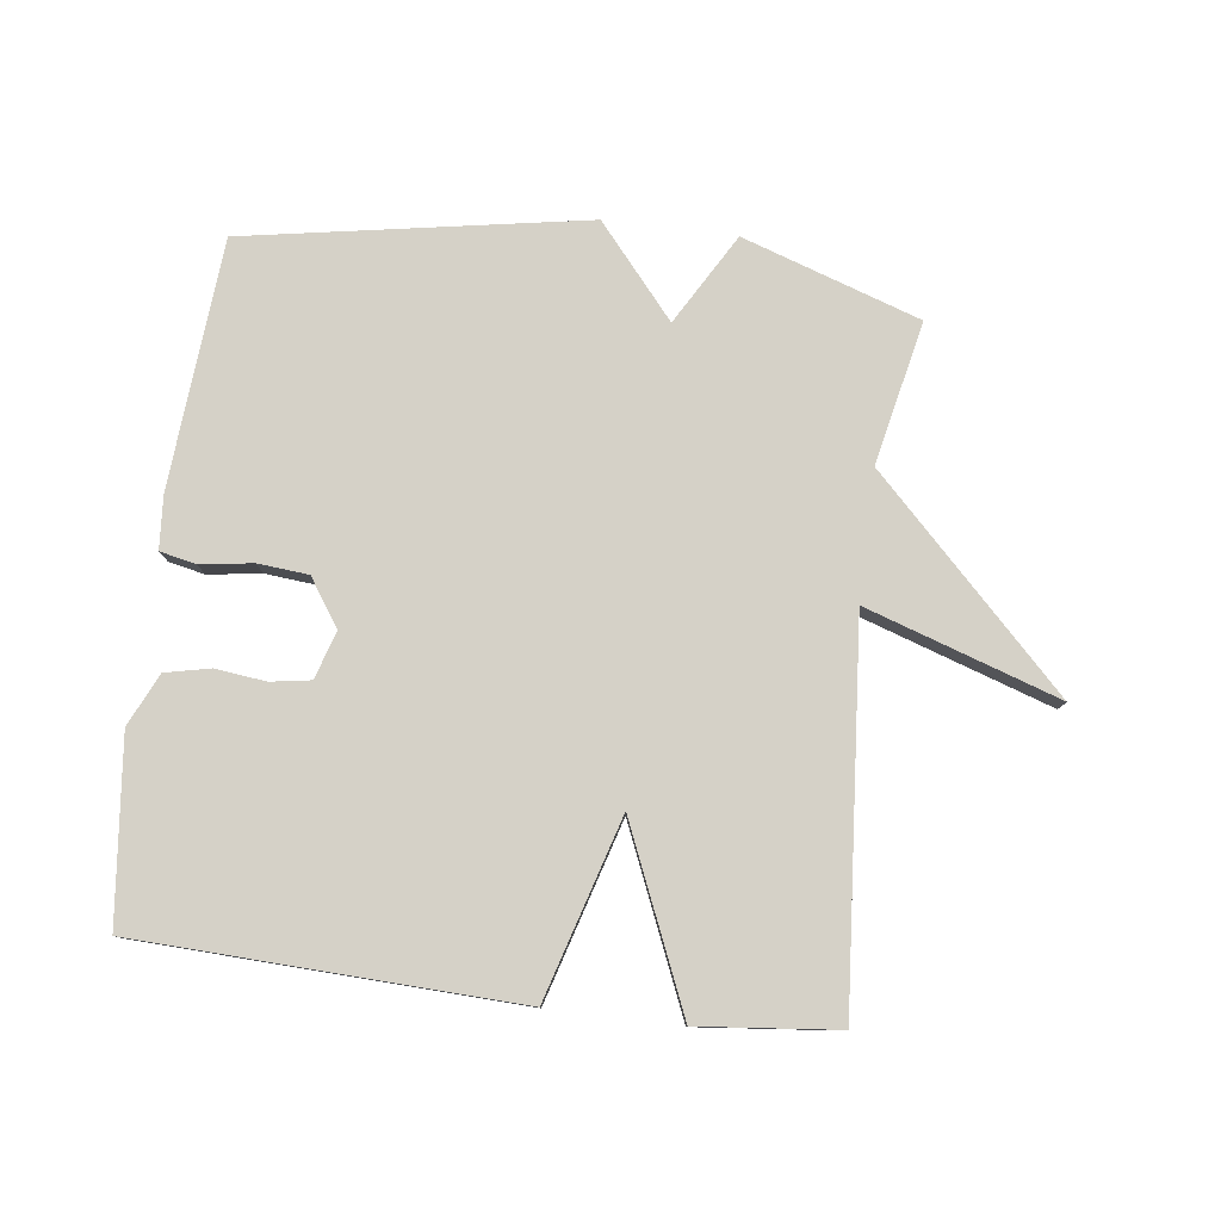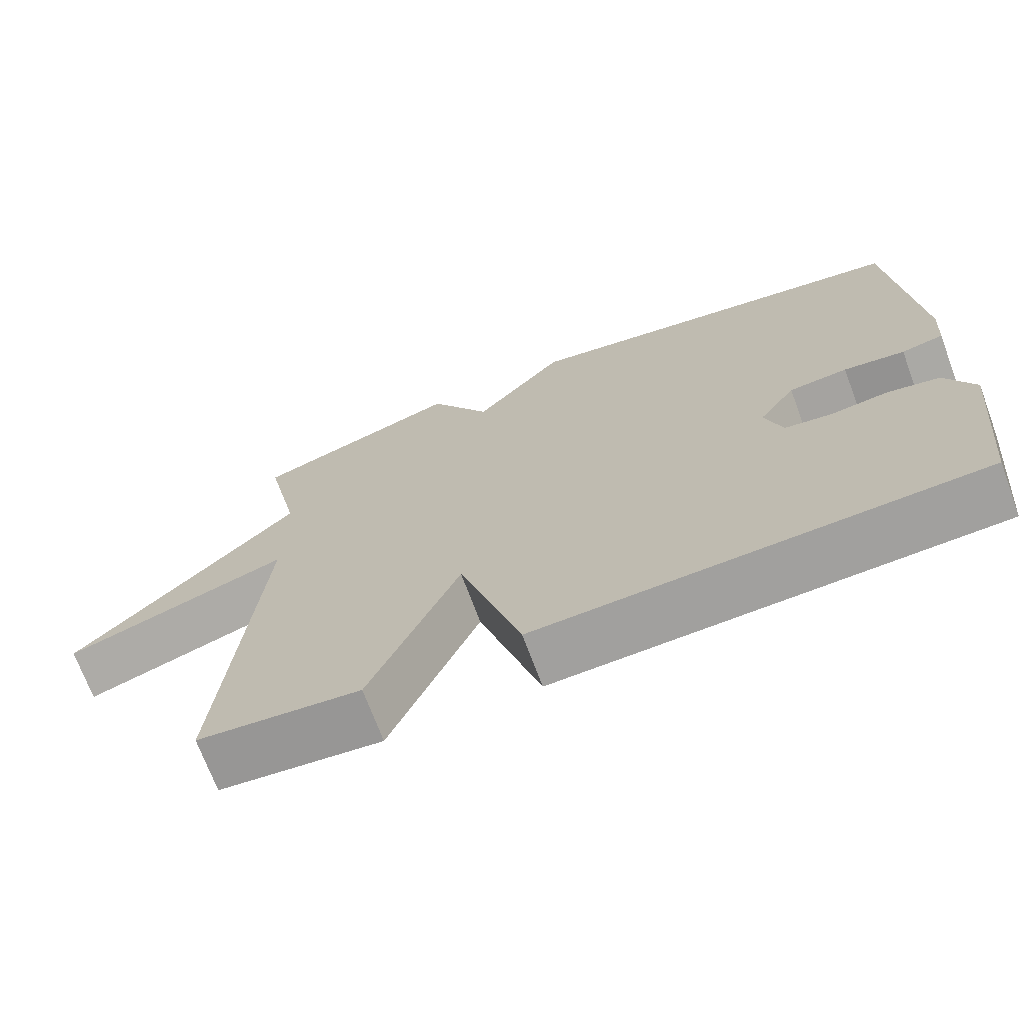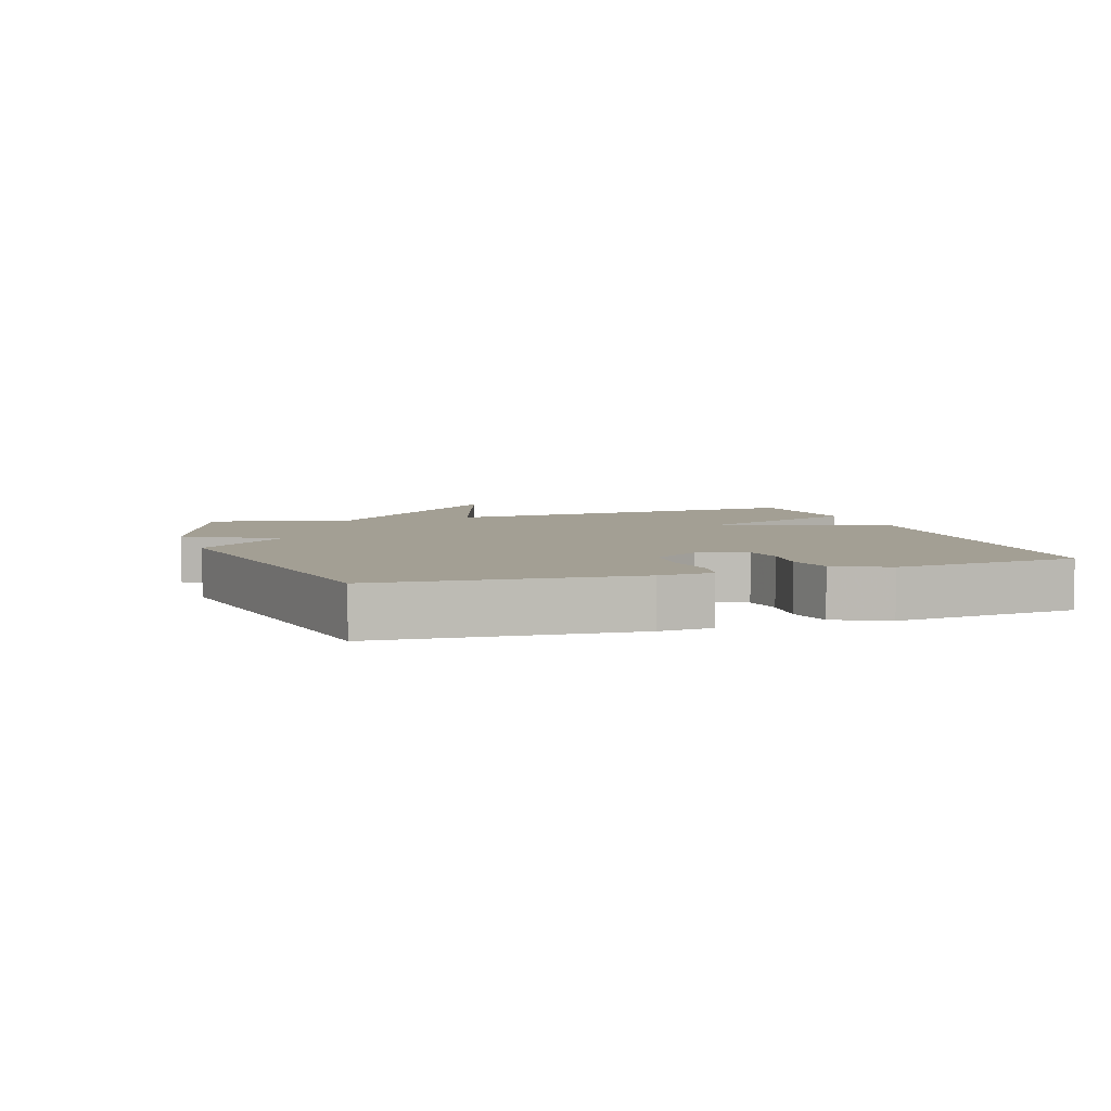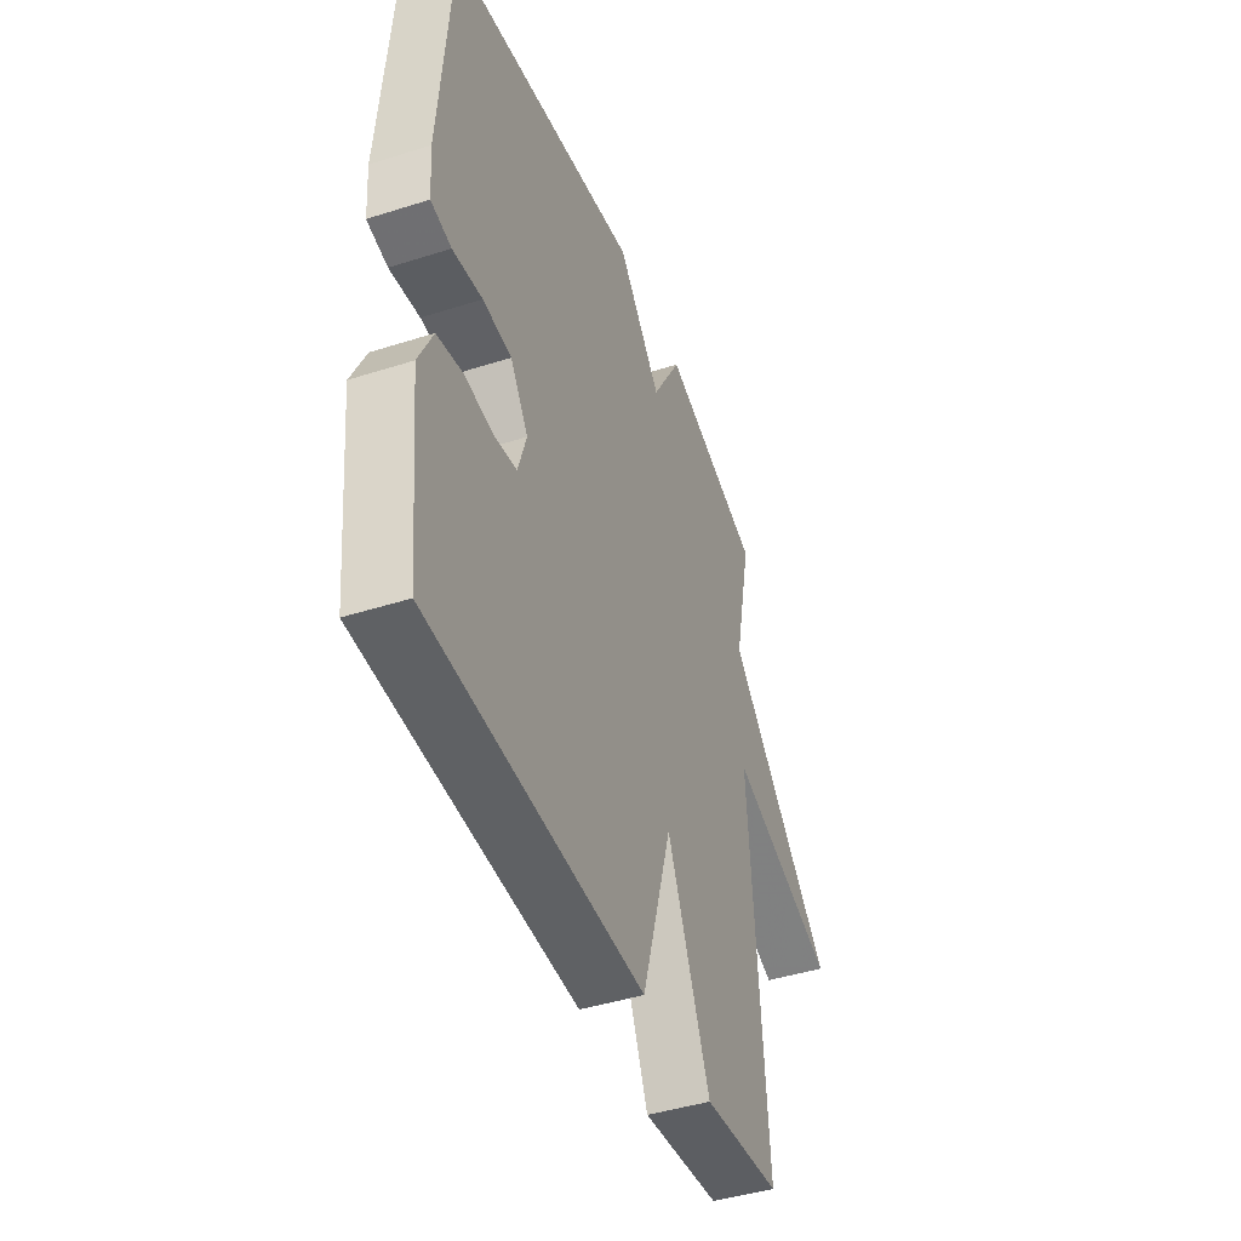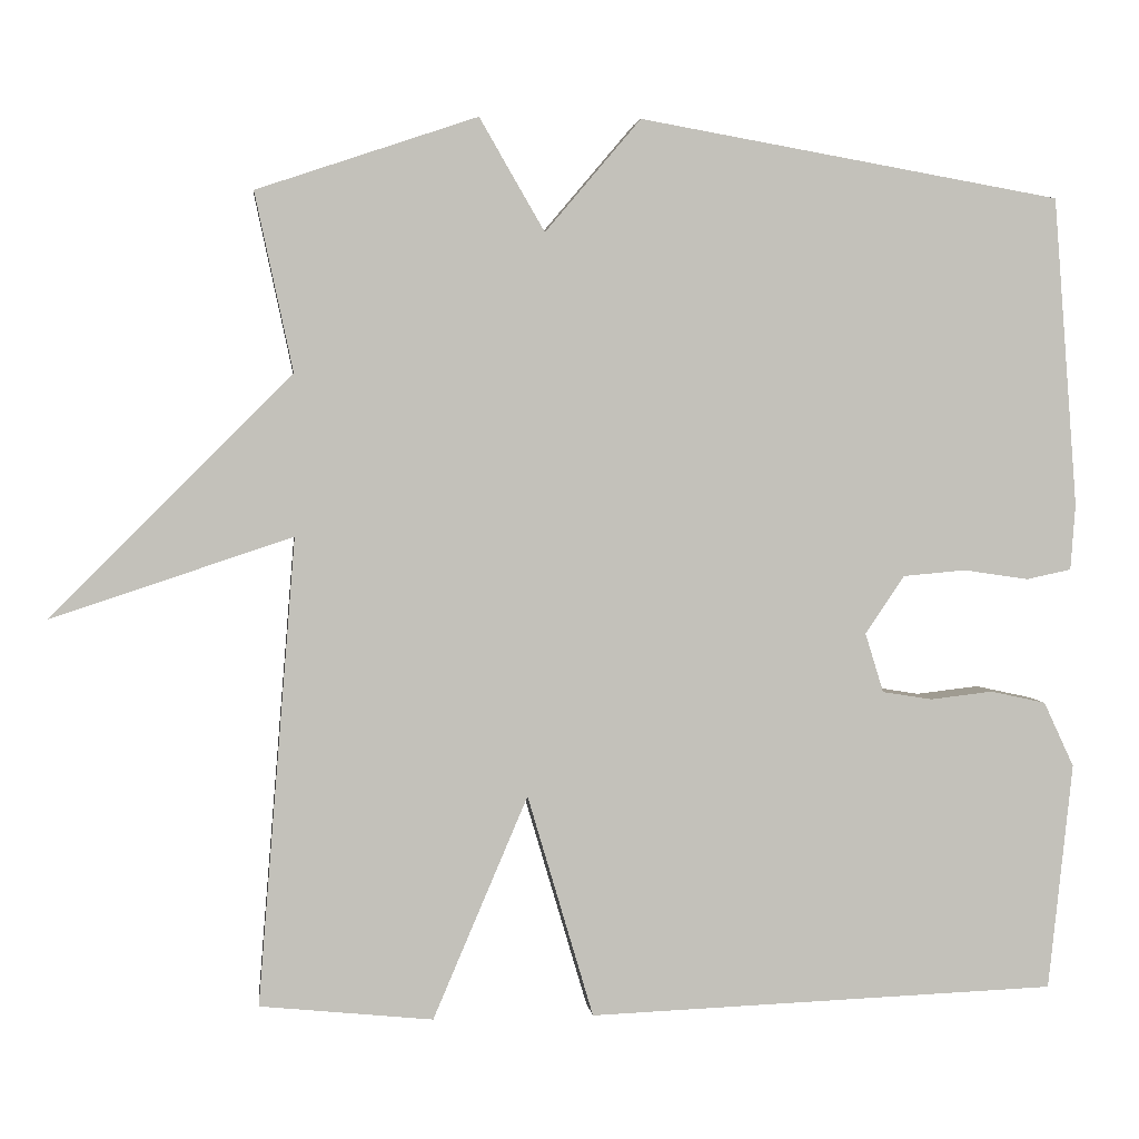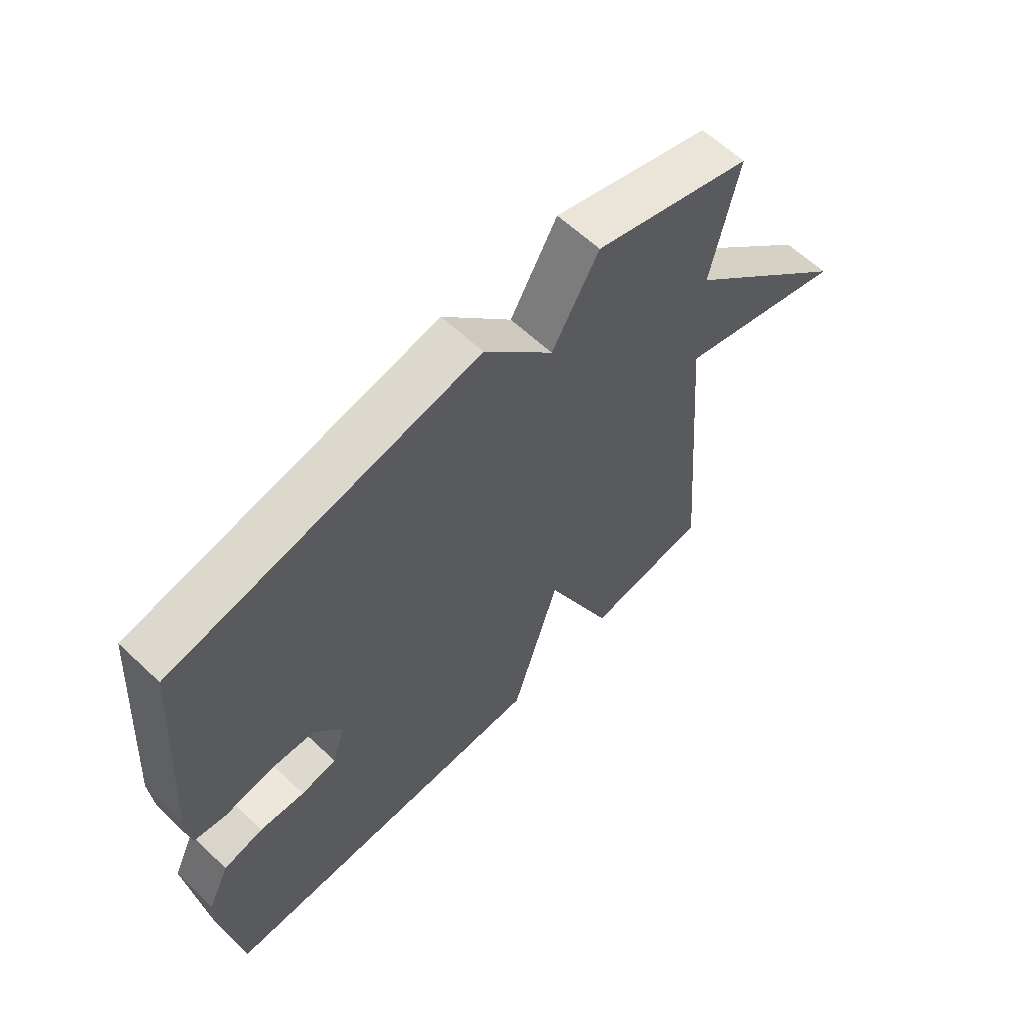
<metadata>
{"format":"obj","ext":"obj","renderer":"f3d","projection":"perspective","resolution":1024,"background":"white","views":[{"elev":79.2,"azim":-172.8,"up":"+Y"},{"elev":-70.9,"azim":20.4,"up":"+Z"},{"elev":5.4,"azim":71.7,"up":"+Y"},{"elev":-43.9,"azim":110.5,"up":"+Z"},{"elev":3.0,"azim":-6.6,"up":"+Z"},{"elev":61.9,"azim":133.7,"up":"+Z"}]}
</metadata>
<code>
v 0.5 0.07 0.5
v 0.53 0.07 0.115
v 0.524 0.07 0.033
v 0.468 0.07 0.021
v 0.387 0.07 0.033
v 0.309 0.07 0.026
v 0.26 0.07 -0.046
v 0.283 0.07 -0.12
v 0.345 0.07 -0.13
v 0.423 0.07 -0.121
v 0.492 0.07 -0.136
v 0.53 0.07 -0.217
v 0.5 0.07 -0.5
v -0.085 0.07 -0.522
v -0.167 0.07 -0.245
v -0.285 0.07 -0.522
v -0.5 0.07 -0.5
v -0.453 0.07 0.079
v -0.751 0.07 -0.02
v -0.453 0.07 0.279
v -0.5 0.07 0.5
v -0.226 0.07 0.592
v -0.145 0.07 0.452
v -0.026 0.07 0.592
v 0.5 0 0.5
v 0.53 0 0.115
v 0.524 0 0.033
v 0.468 0 0.021
v 0.387 0 0.033
v 0.309 0 0.026
v 0.26 0 -0.046
v 0.283 0 -0.12
v 0.345 0 -0.13
v 0.423 0 -0.121
v 0.492 0 -0.136
v 0.53 0 -0.217
v 0.5 0 -0.5
v -0.085 0 -0.522
v -0.167 0 -0.245
v -0.285 0 -0.522
v -0.5 0 -0.5
v -0.453 0 0.079
v -0.751 0 -0.02
v -0.453 0 0.279
v -0.5 0 0.5
v -0.226 0 0.592
v -0.145 0 0.452
v -0.026 0 0.592
f 3 4 5
f 2 3 5
f 1 2 5
f 24 1 5
f 23 24 5
f 20 21 22 23
f 18 19 20 23
f 17 18 23
f 16 17 23
f 15 16 23
f 13 14 15
f 12 13 15
f 11 12 15
f 10 11 15
f 9 10 15
f 8 9 15
f 7 8 15 23
f 6 7 23
f 5 6 23
f 29 28 27
f 29 27 26
f 29 26 25
f 29 25 48
f 29 48 47
f 47 46 45 44
f 47 44 43 42
f 47 42 41
f 47 41 40
f 47 40 39
f 39 38 37
f 39 37 36
f 39 36 35
f 39 35 34
f 39 34 33
f 39 33 32
f 47 39 32 31
f 47 31 30
f 47 30 29
f 1 25 26 2
f 2 26 27 3
f 3 27 28 4
f 4 28 29 5
f 5 29 30 6
f 6 30 31 7
f 7 31 32 8
f 8 32 33 9
f 9 33 34 10
f 10 34 35 11
f 11 35 36 12
f 12 36 37 13
f 13 37 38 14
f 14 38 39 15
f 15 39 40 16
f 16 40 41 17
f 17 41 42 18
f 18 42 43 19
f 19 43 44 20
f 20 44 45 21
f 21 45 46 22
f 22 46 47 23
f 23 47 48 24
f 24 48 25 1

</code>
